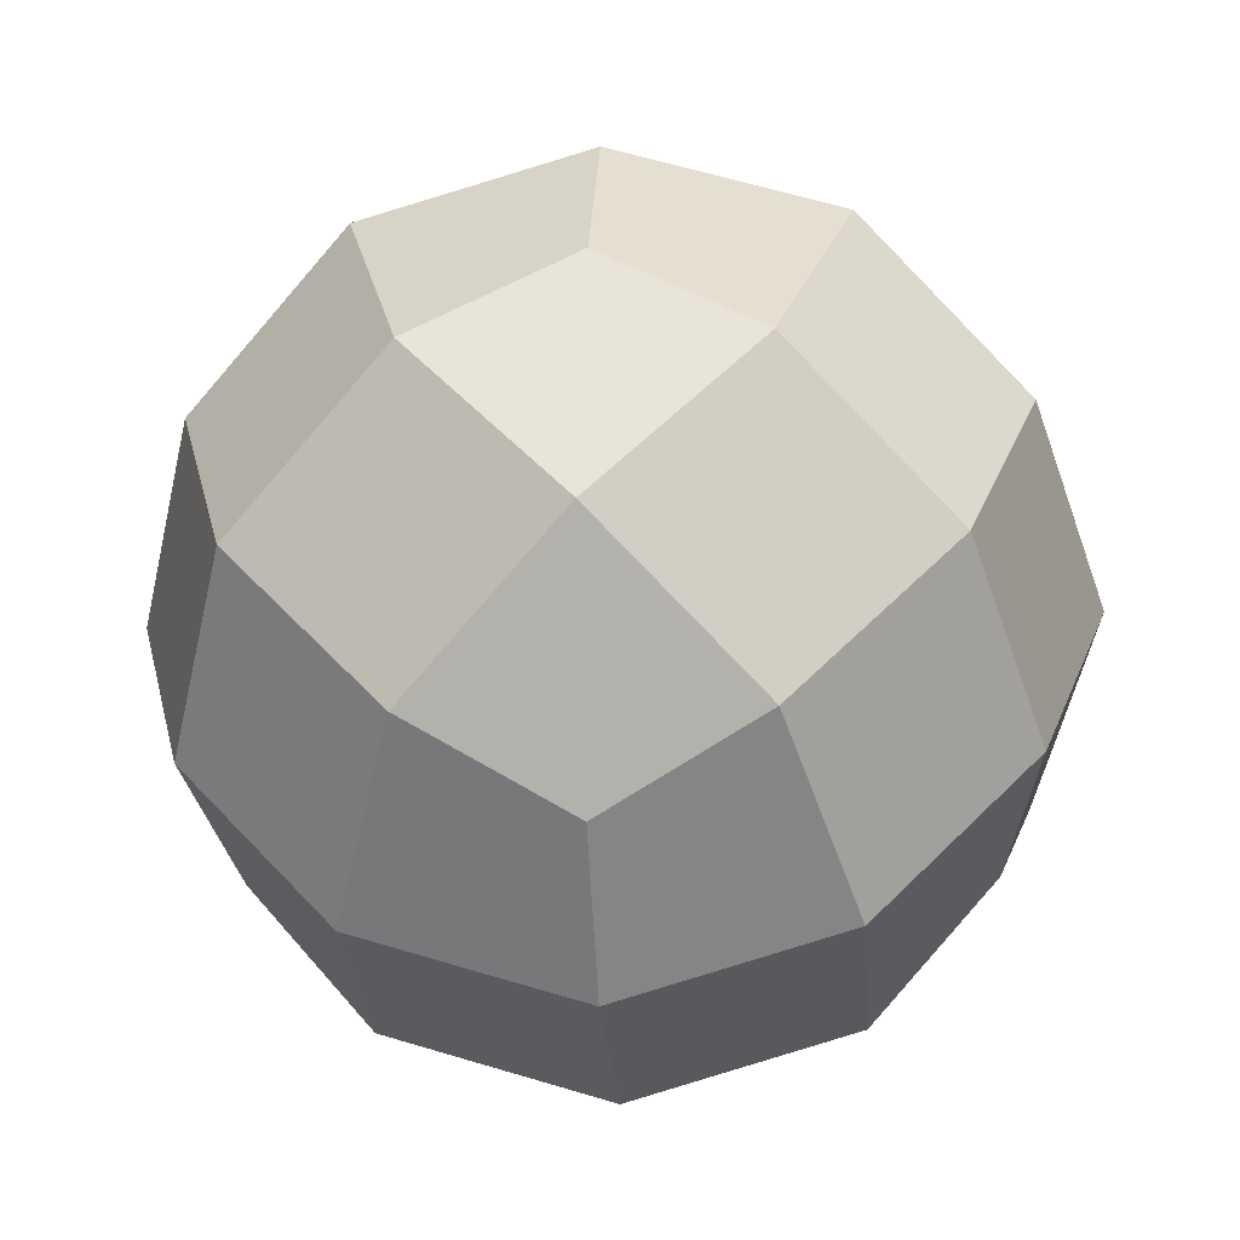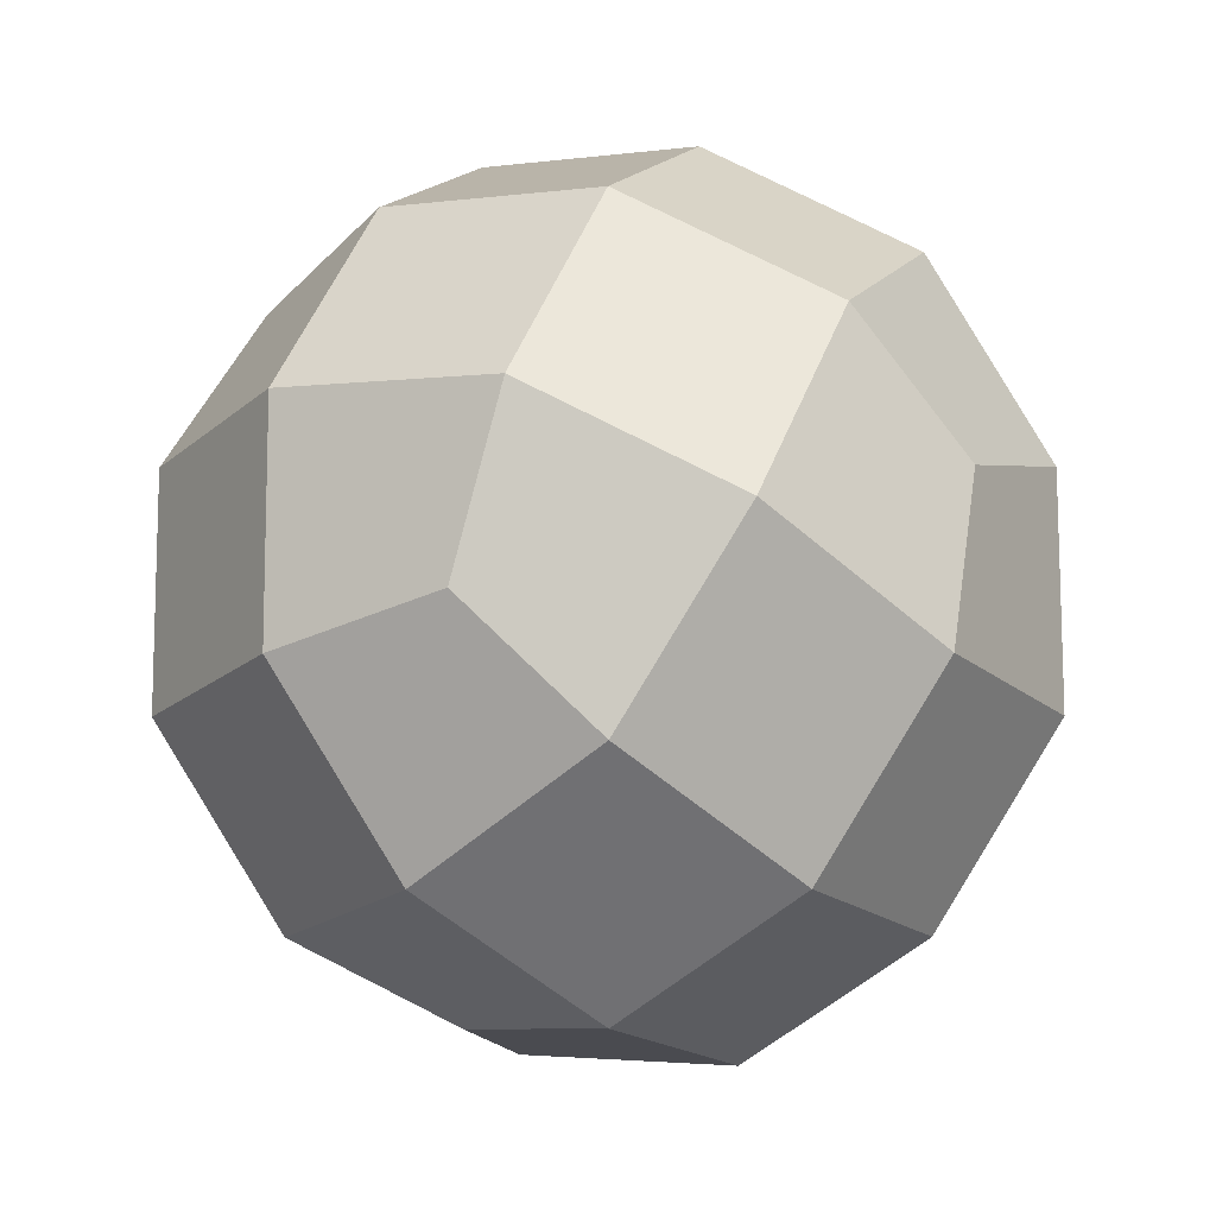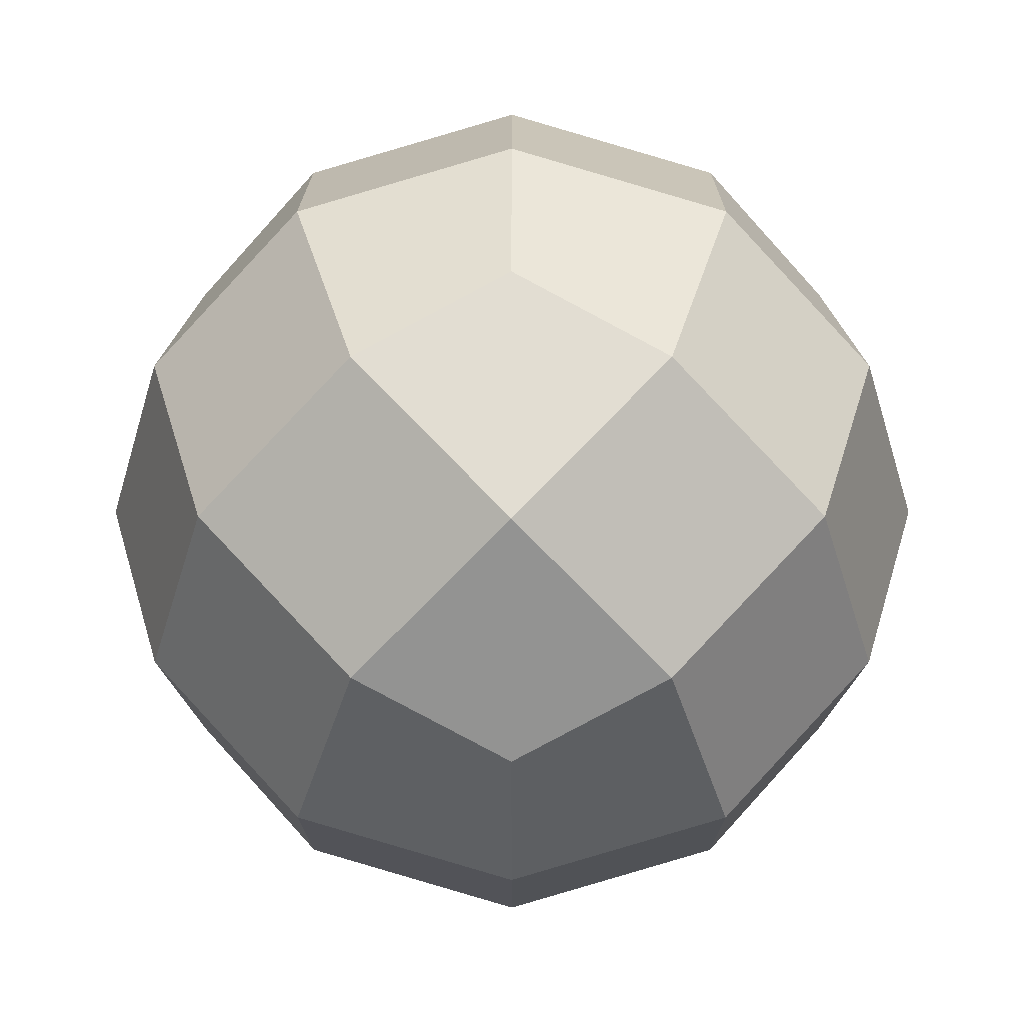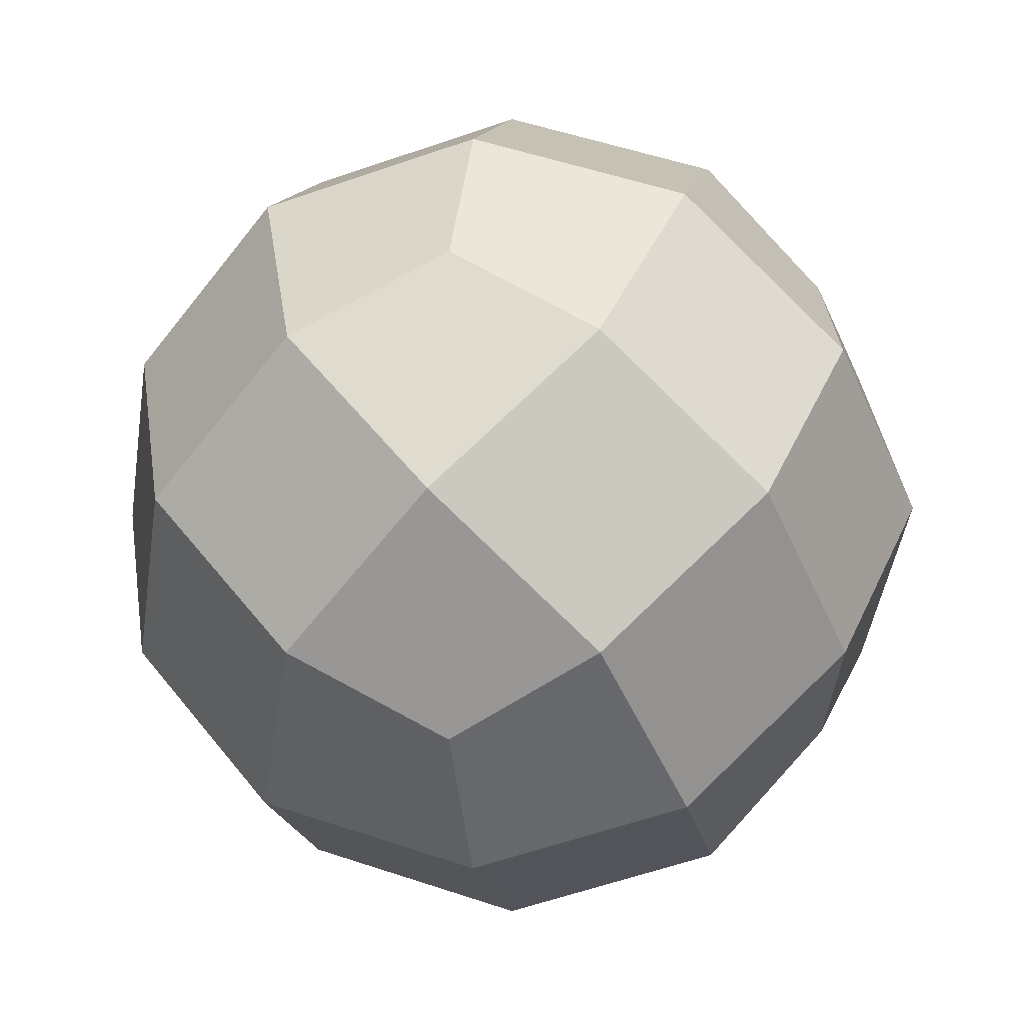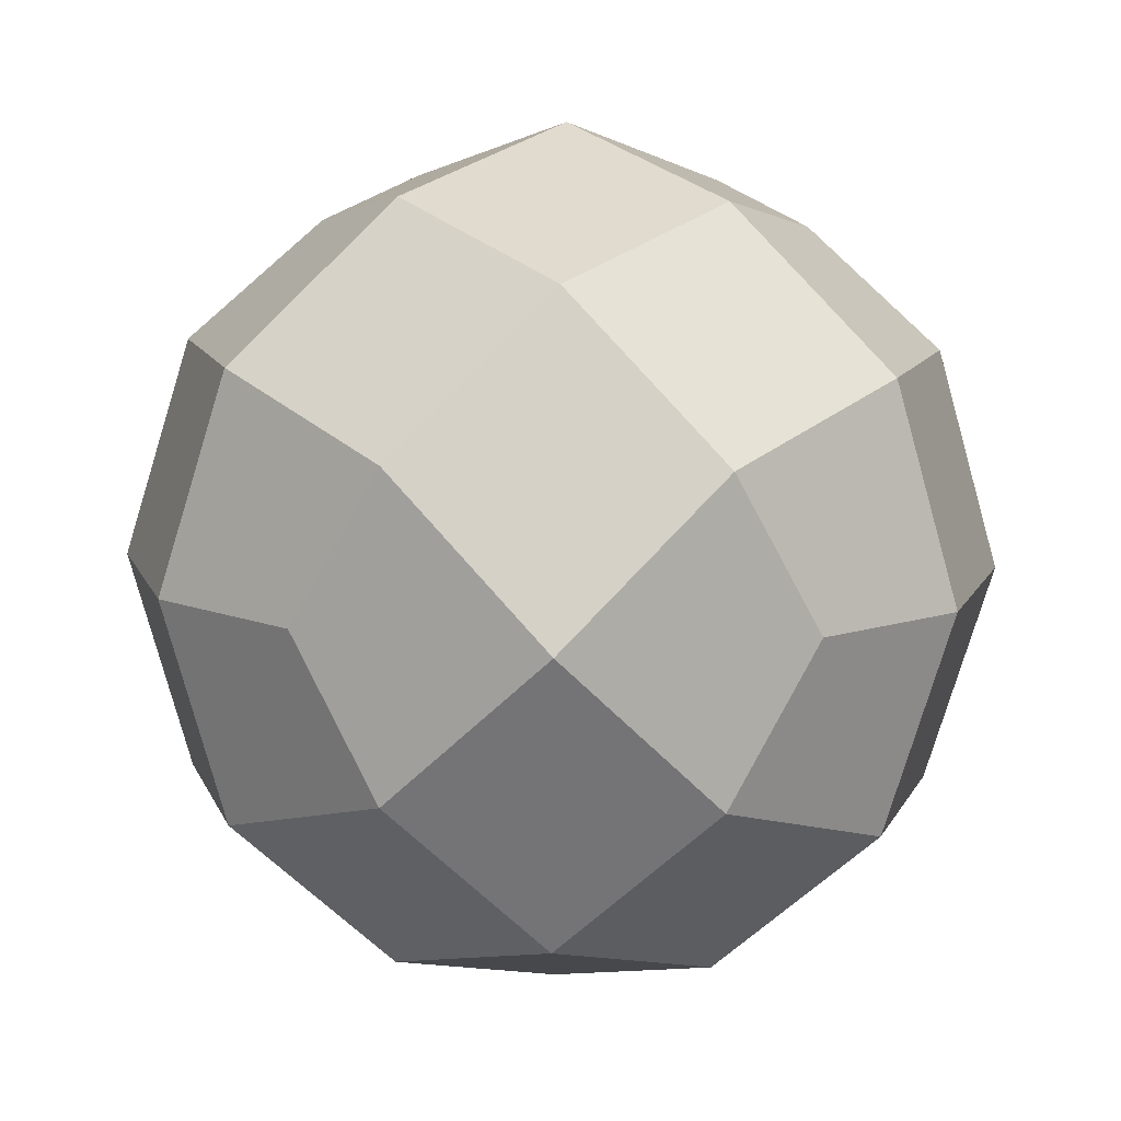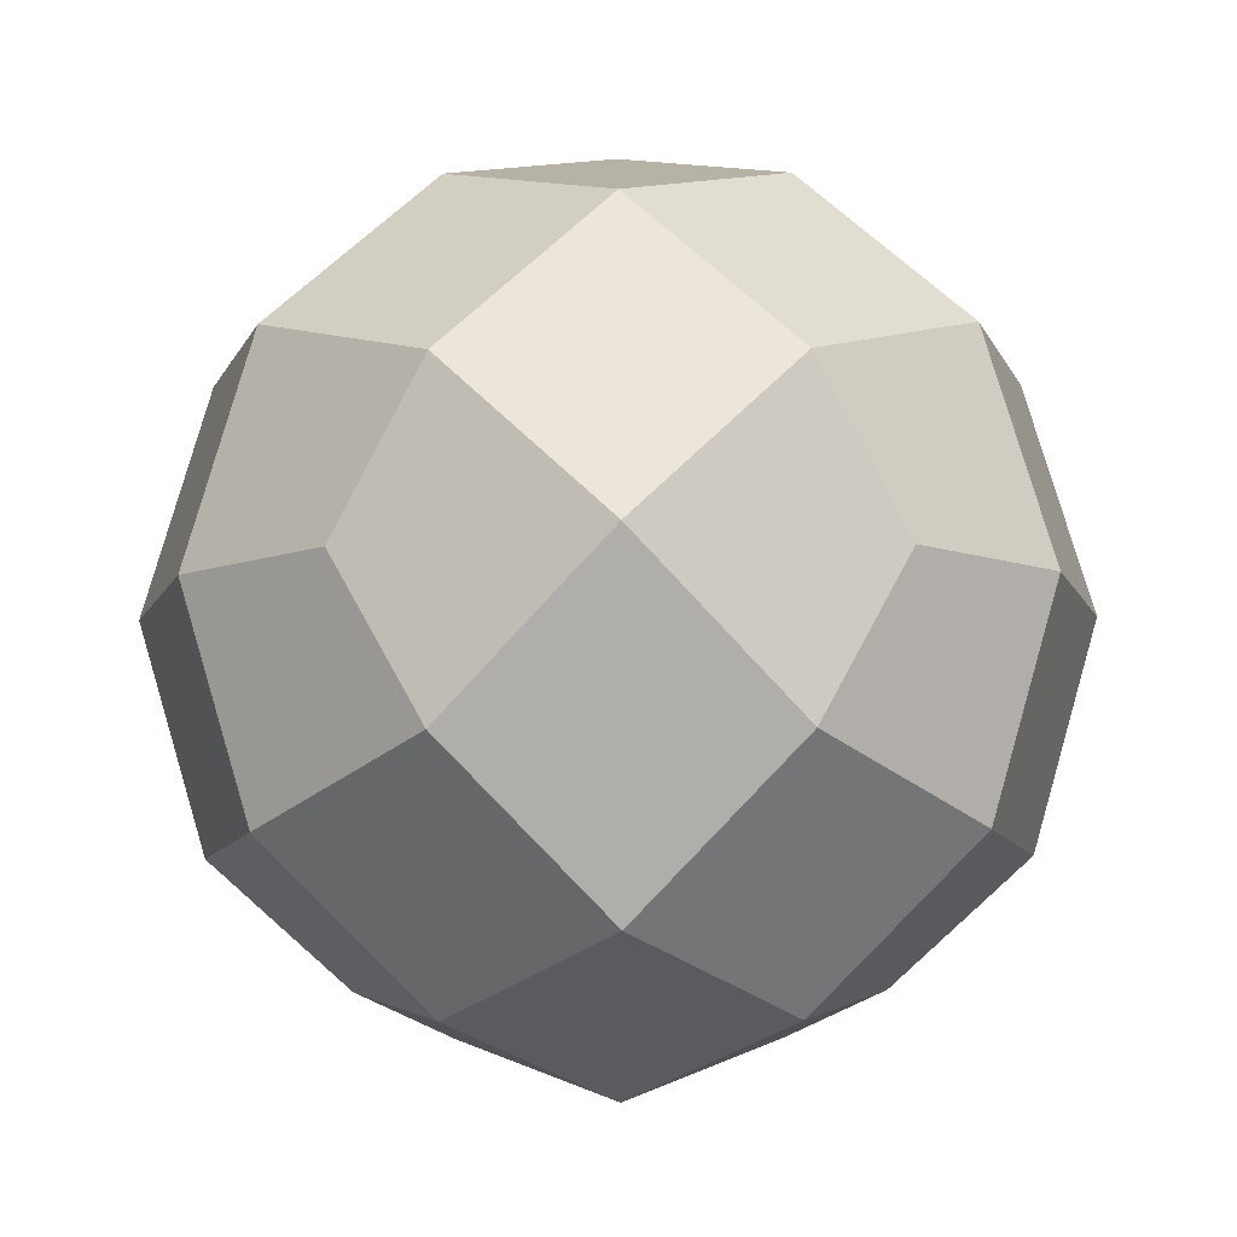
<metadata>
{"format":"obj","ext":"obj","renderer":"f3d","projection":"perspective","resolution":1024,"background":"white","views":[{"elev":-12.6,"azim":139.5,"up":"+Z"},{"elev":35.0,"azim":-112.6,"up":"+Y"},{"elev":0.8,"azim":-44.9,"up":"+Z"},{"elev":-3.0,"azim":145.5,"up":"+Z"},{"elev":56.1,"azim":-178.9,"up":"+Z"},{"elev":34.9,"azim":-90.4,"up":"+Z"}]}
</metadata>
<code>
o Joined Rhombicuboctahedron
v 0 0 0
v 0.5 0.5 -0.2071
v 0 1 -0.4142
v -0.5 0.5 -0.2071
v -1 0 -0.4142
v -0.5 -0.5 -0.2071
v 0 -1 -0.4142
v 0.5 -0.5 -0.2071
v 1 0 -0.4142
v 0 0 -2.828
v 0.5 0.5 -2.621
v 1 0 -2.414
v 0.5 -0.5 -2.621
v 0 -1 -2.414
v -0.5 -0.5 -2.621
v -1 0 -2.414
v -0.5 0.5 -2.621
v 0 1 -2.414
v 1.414 0 -1.414
v 1.207 0.5 -0.9142
v 1.207 -0.5 -0.9142
v 1 -1 -1.414
v 1.207 -0.5 -1.914
v 1.207 0.5 -1.914
v 1 1 -1.414
v -1.414 0 -1.414
v -1.207 0.5 -0.9142
v -1 1 -1.414
v -1.207 0.5 -1.914
v -1.207 -0.5 -1.914
v -1 -1 -1.414
v -1.207 -0.5 -0.9142
v 0 1.414 -1.414
v 0.5 1.207 -0.9142
v 0.5 1.207 -1.914
v -0.5 1.207 -1.914
v -0.5 1.207 -0.9142
v 0 -1.414 -1.414
v 0.5 -1.207 -0.9142
v -0.5 -1.207 -0.9142
v -0.5 -1.207 -1.914
v 0.5 -1.207 -1.914
v 0.7735 0.7735 -0.6408
v 0.7735 0.7735 -2.188
v 0.7735 -0.7735 -0.6408
v 0.7735 -0.7735 -2.188
v -0.7735 0.7735 -0.6408
v -0.7735 0.7735 -2.188
v -0.7735 -0.7735 -0.6408
v -0.7735 -0.7735 -2.188
g Joined Rhombicuboctahedron
f 1 2 3 4
f 1 4 5 6
f 1 6 7 8
f 1 8 9 2
f 10 11 12 13
f 10 13 14 15
f 10 15 16 17
f 10 17 18 11
f 19 20 9 21
f 19 21 22 23
f 19 23 12 24
f 19 24 25 20
f 26 27 28 29
f 26 29 16 30
f 26 30 31 32
f 26 32 5 27
f 33 34 25 35
f 33 35 18 36
f 33 36 28 37
f 33 37 3 34
f 38 39 7 40
f 38 40 31 41
f 38 41 14 42
f 38 42 22 39
f 43 2 9 20
f 43 20 25 34
f 43 34 3 2
f 44 11 18 35
f 44 35 25 24
f 44 24 12 11
f 45 8 7 39
f 45 39 22 21
f 45 21 9 8
f 46 13 12 23
f 46 23 22 42
f 46 42 14 13
f 47 4 3 37
f 47 37 28 27
f 47 27 5 4
f 48 17 16 29
f 48 29 28 36
f 48 36 18 17
f 49 6 5 32
f 49 32 31 40
f 49 40 7 6
f 50 15 14 41
f 50 41 31 30
f 50 30 16 15

</code>
